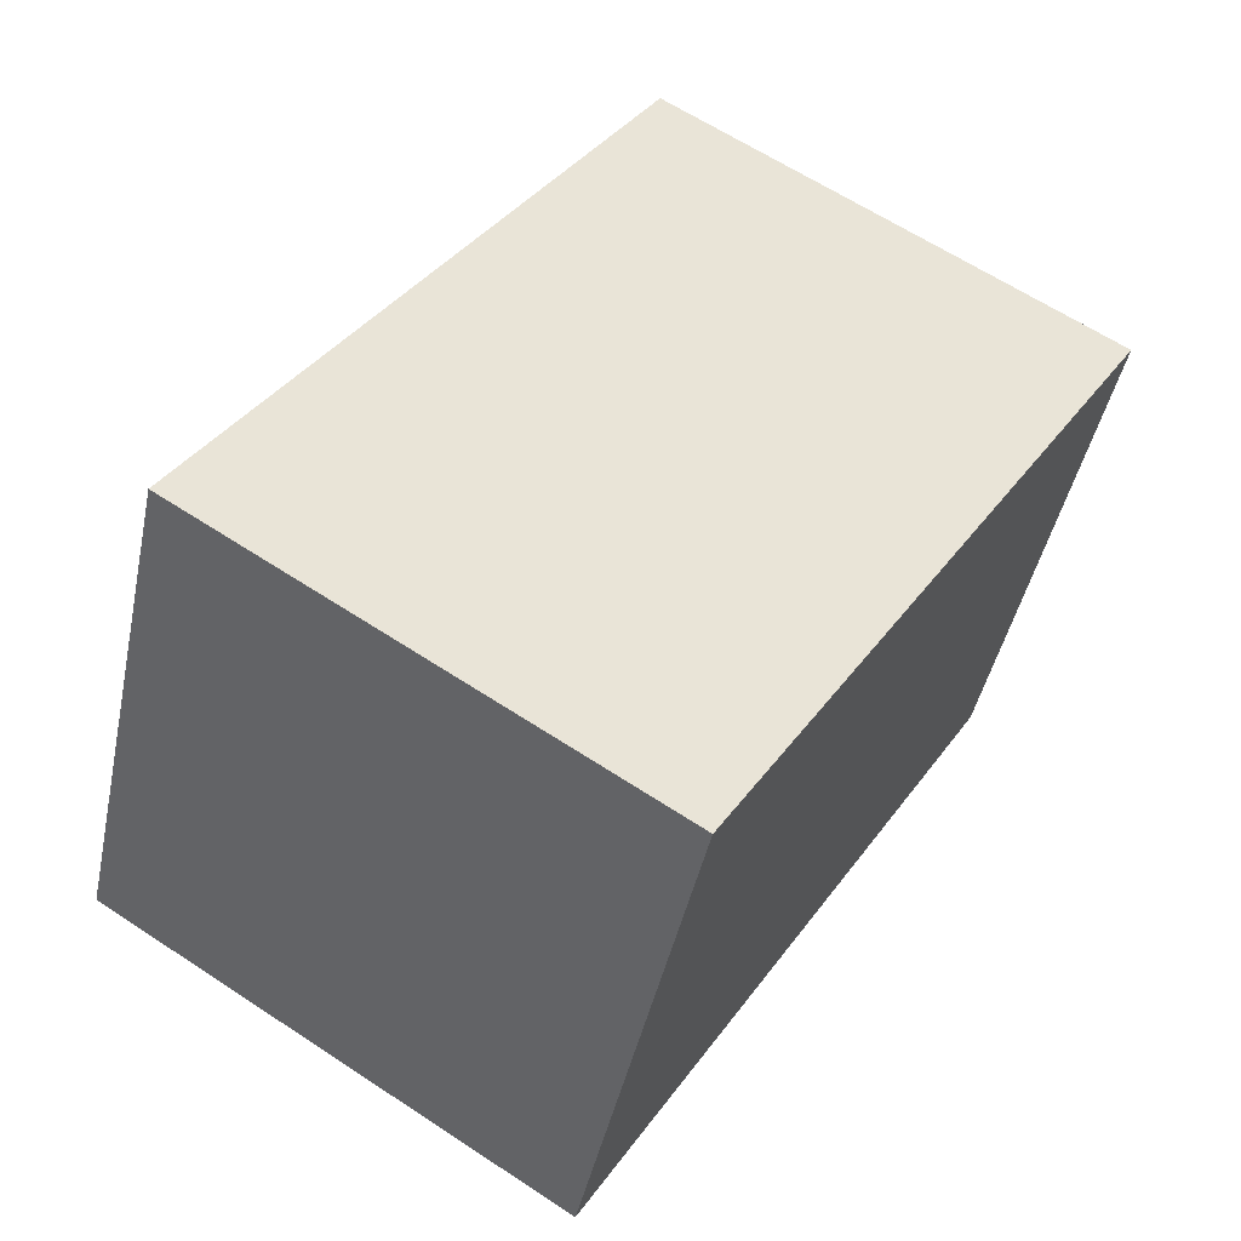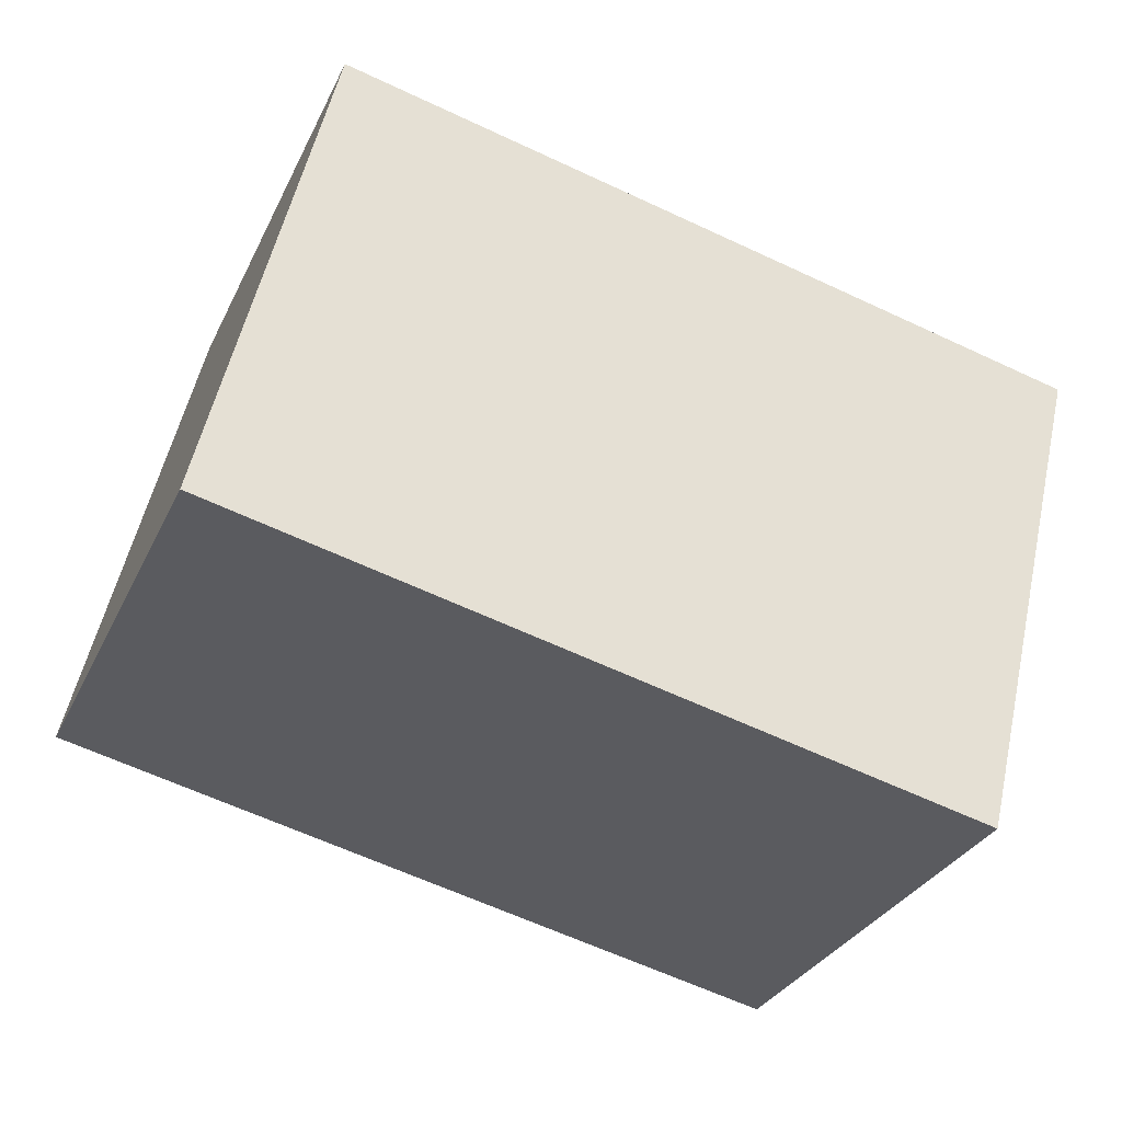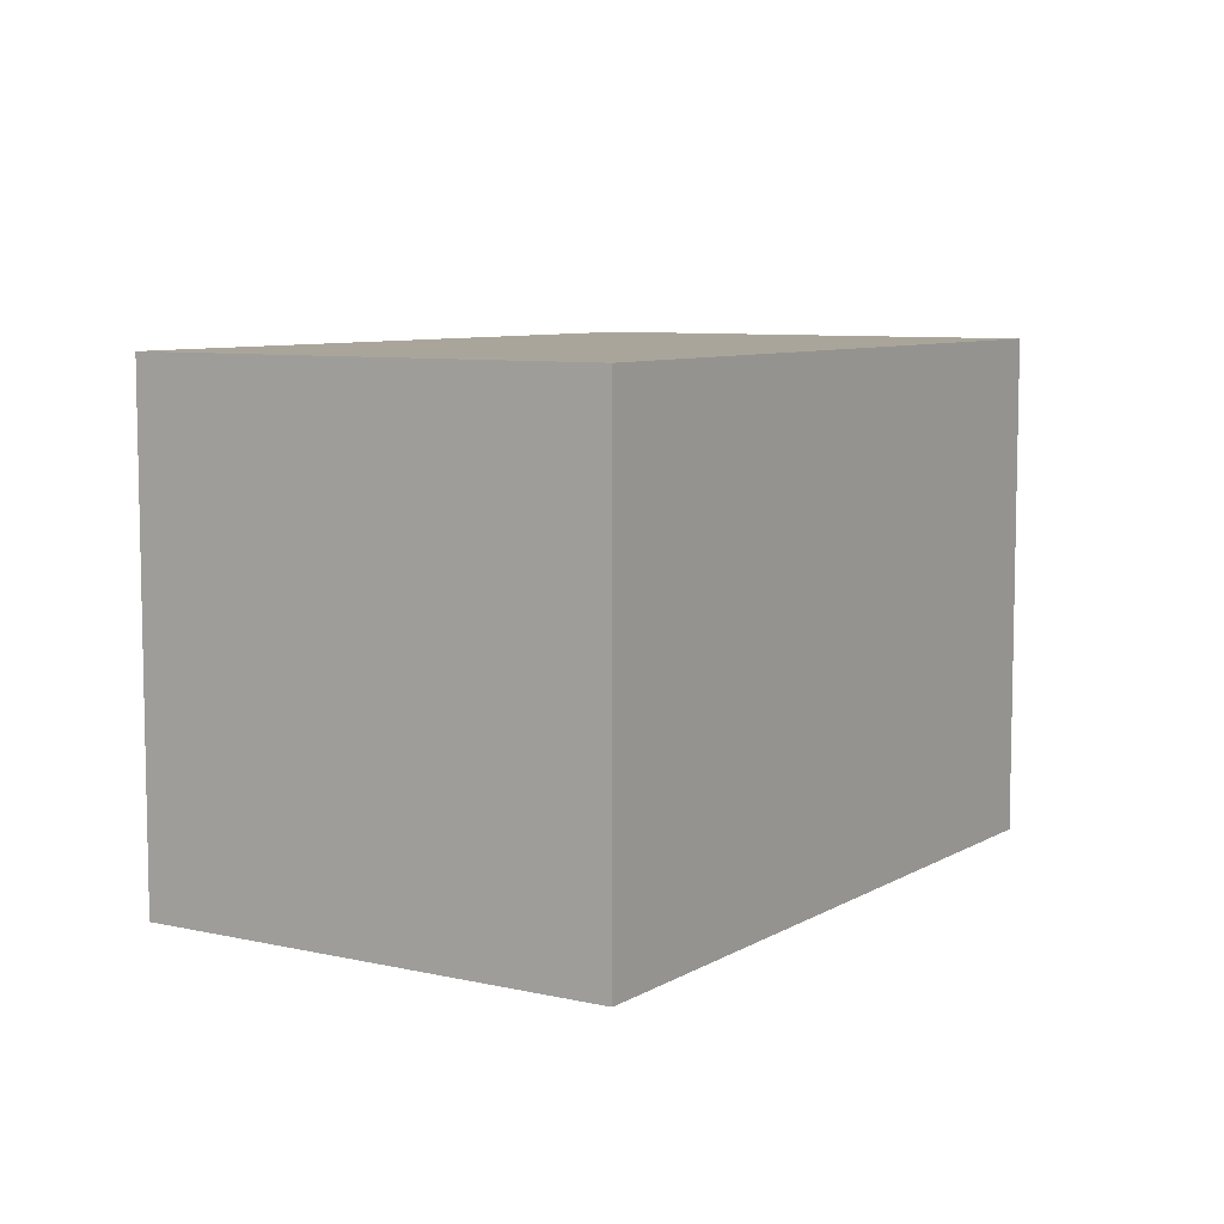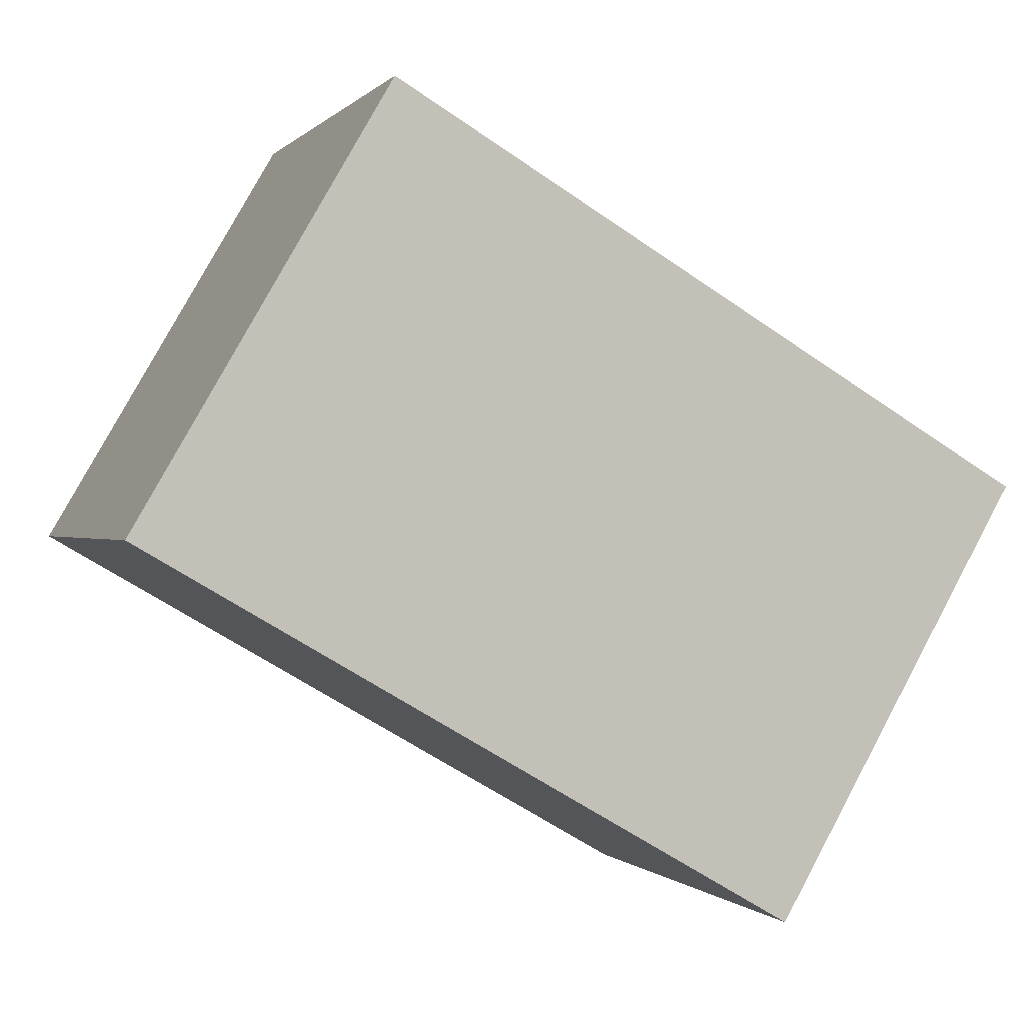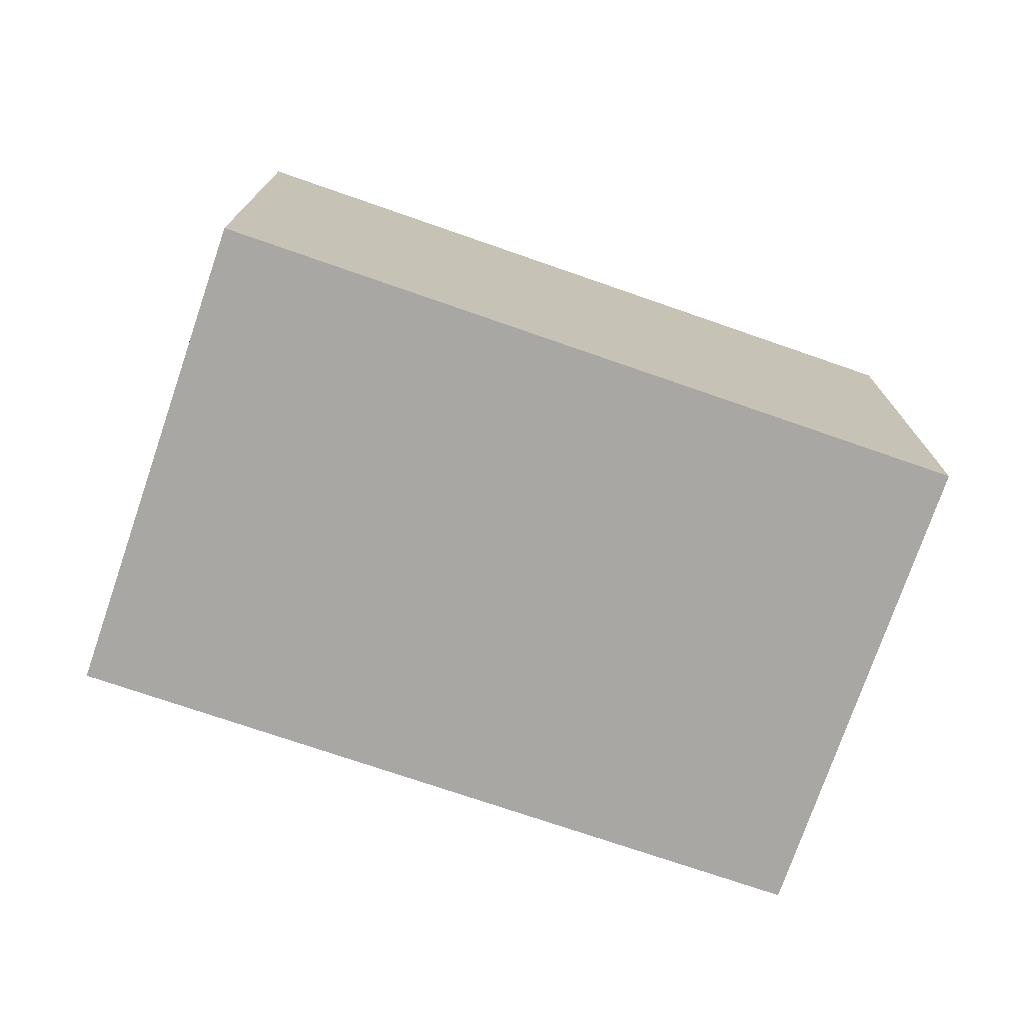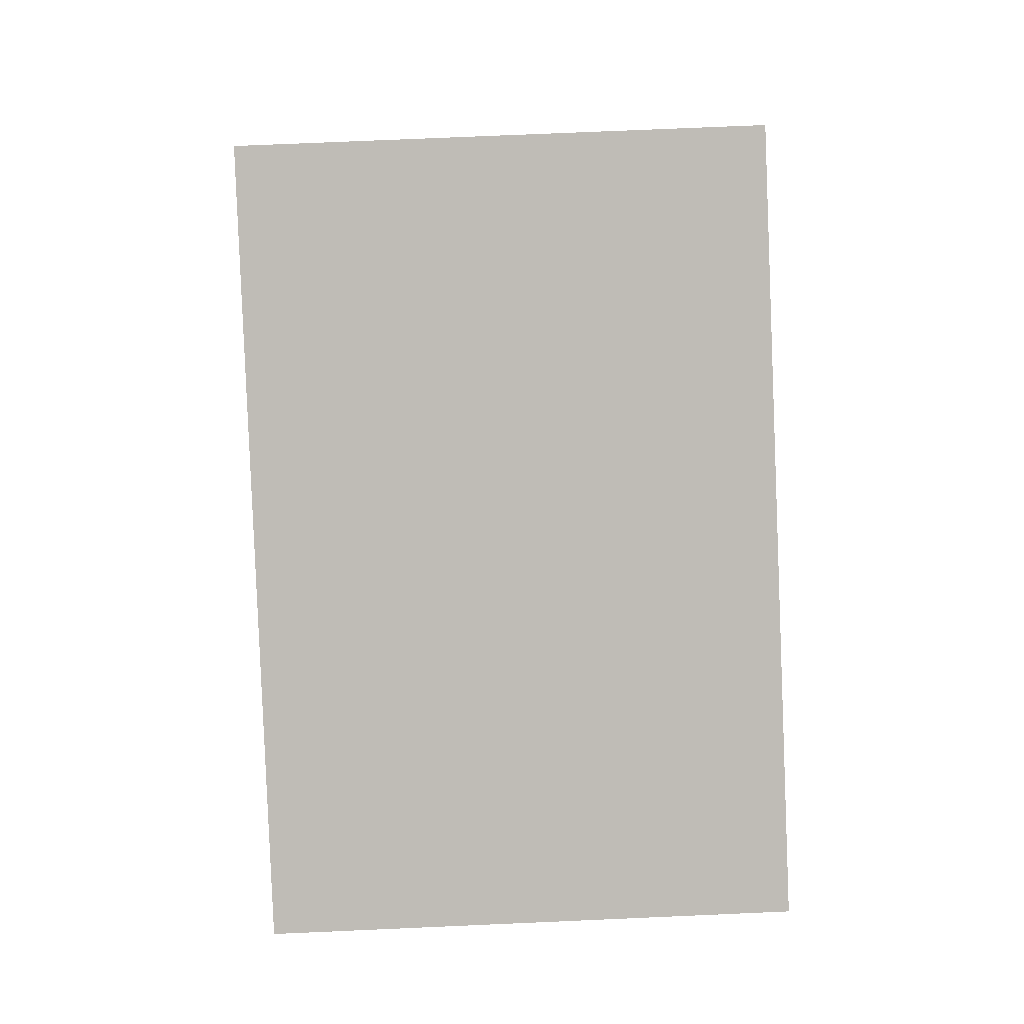
<metadata>
{"format":"obj","ext":"obj","renderer":"f3d","projection":"perspective","resolution":1024,"background":"white","views":[{"elev":63.0,"azim":123.7,"up":"+Z"},{"elev":54.7,"azim":-167.5,"up":"+Z"},{"elev":7.7,"azim":100.6,"up":"+Y"},{"elev":78.9,"azim":-151.7,"up":"+Z"},{"elev":-74.8,"azim":138.9,"up":"+Y"},{"elev":73.0,"azim":-92.5,"up":"+Z"}]}
</metadata>
<code>
v  23.35 13.22 -4.297
v  0.0002828 13.22 -0.0004178
v  18.51 13.22 7.563
v  4.811 13.22 -11.78
v  18.51 -4.631e-16 7.563
v  0 0 0
v  23.35 2.631e-16 -4.297
v  4.811 7.211e-16 -11.78
g defaultobject
f 1 2 3
f 2 1 4
f 2 5 3
f 5 2 6
f 3 7 1
f 7 3 5
f 4 7 8
f 7 4 1
f 2 8 6
f 8 2 4
f 6 7 5
f 7 6 8

</code>
